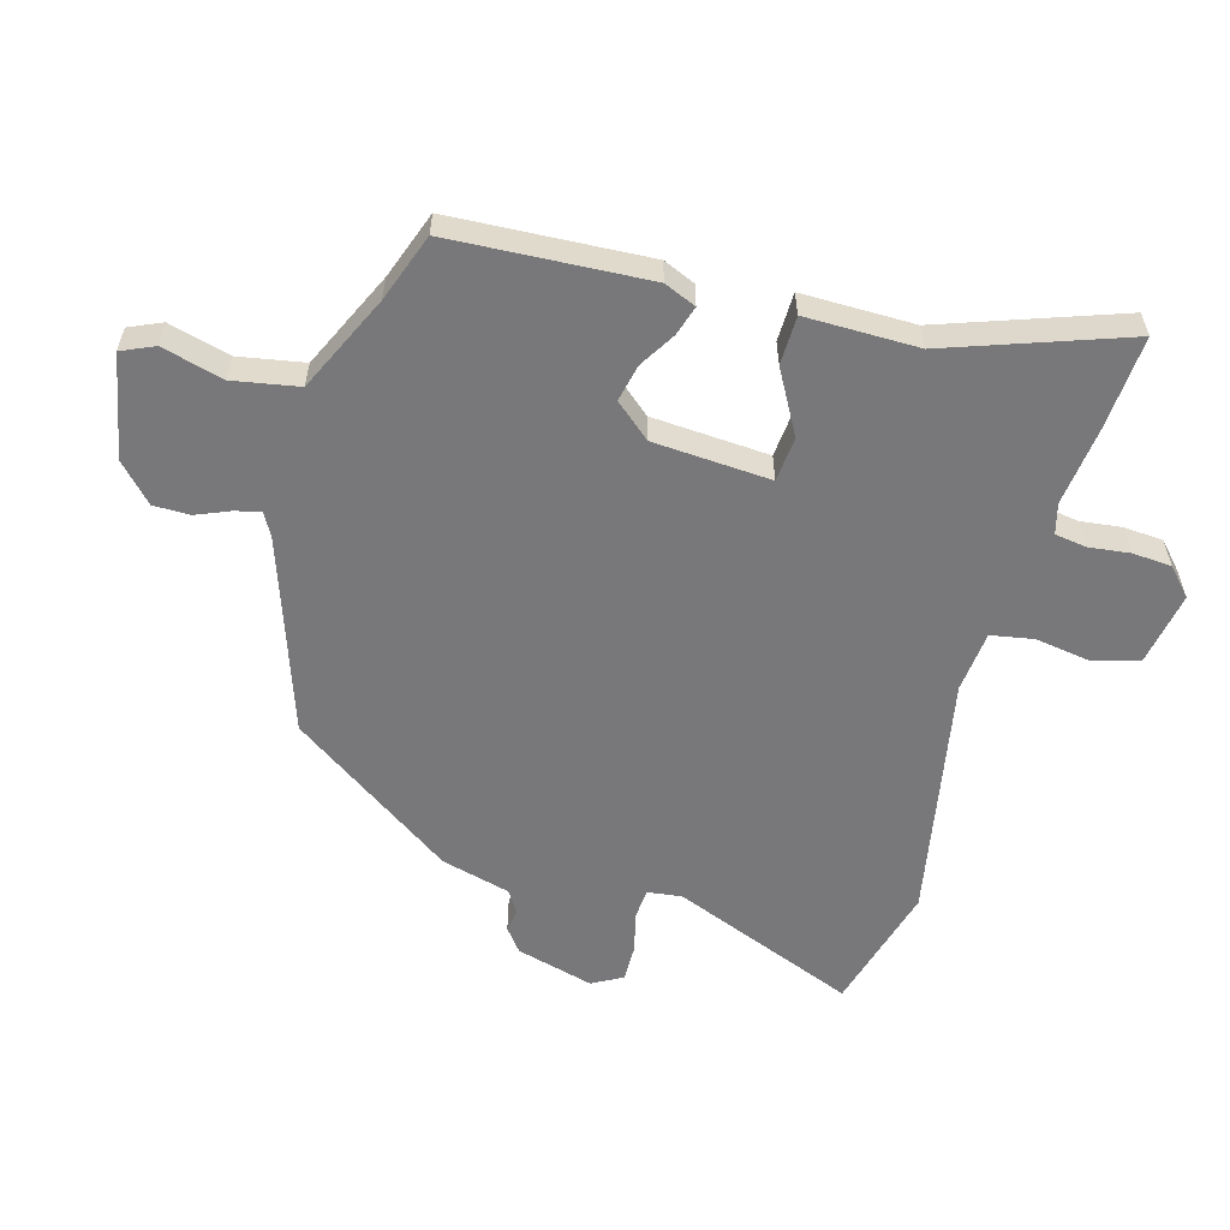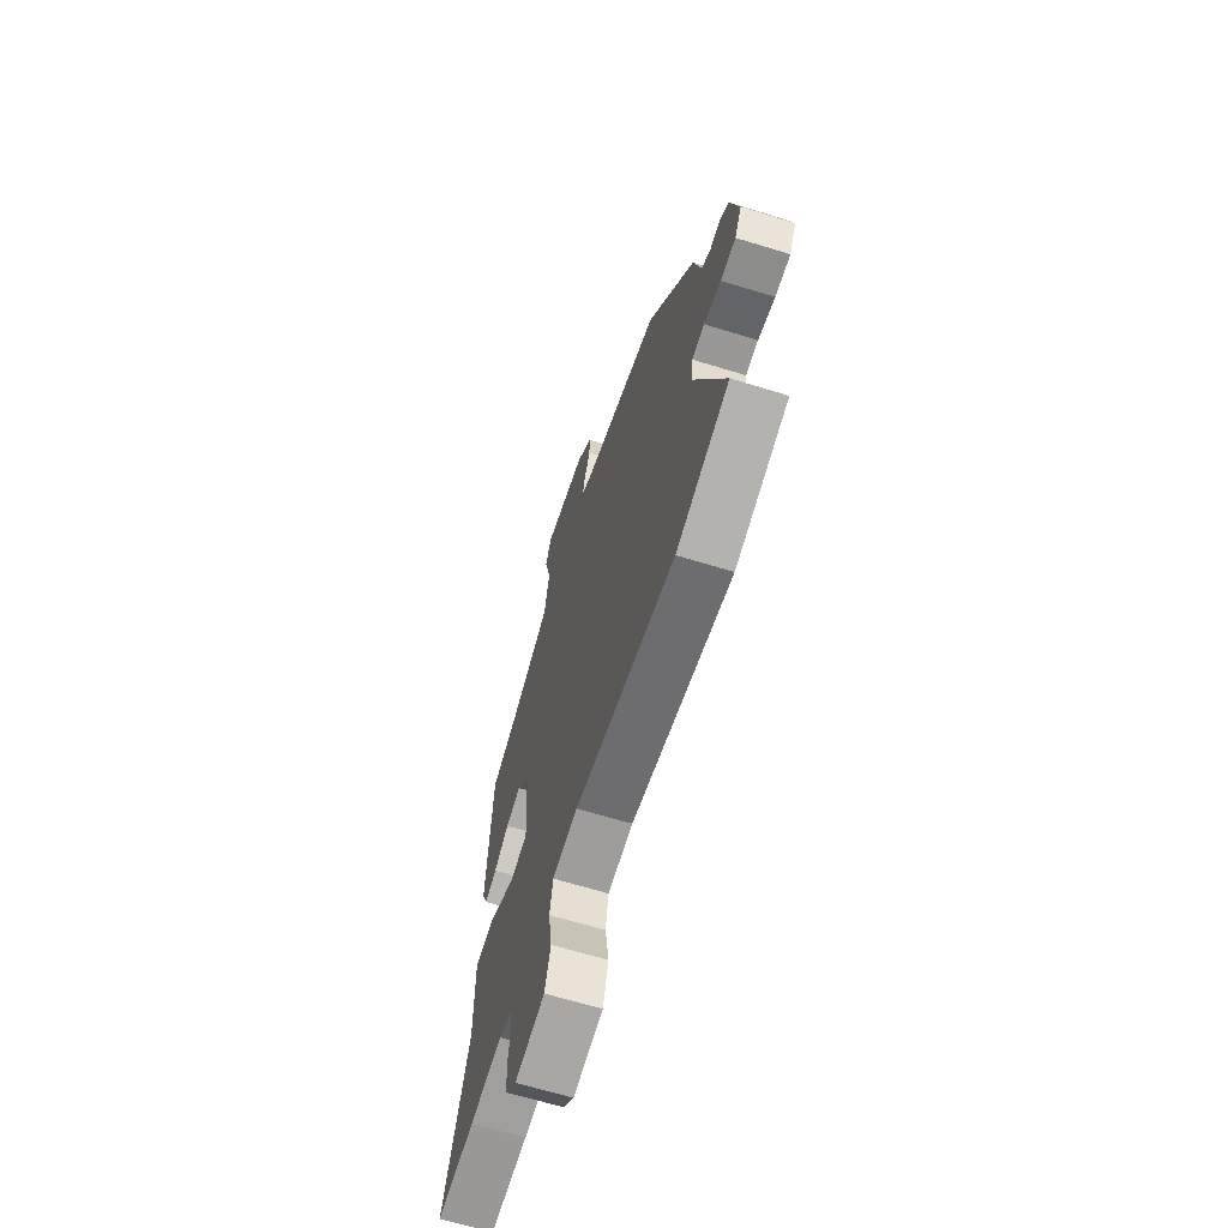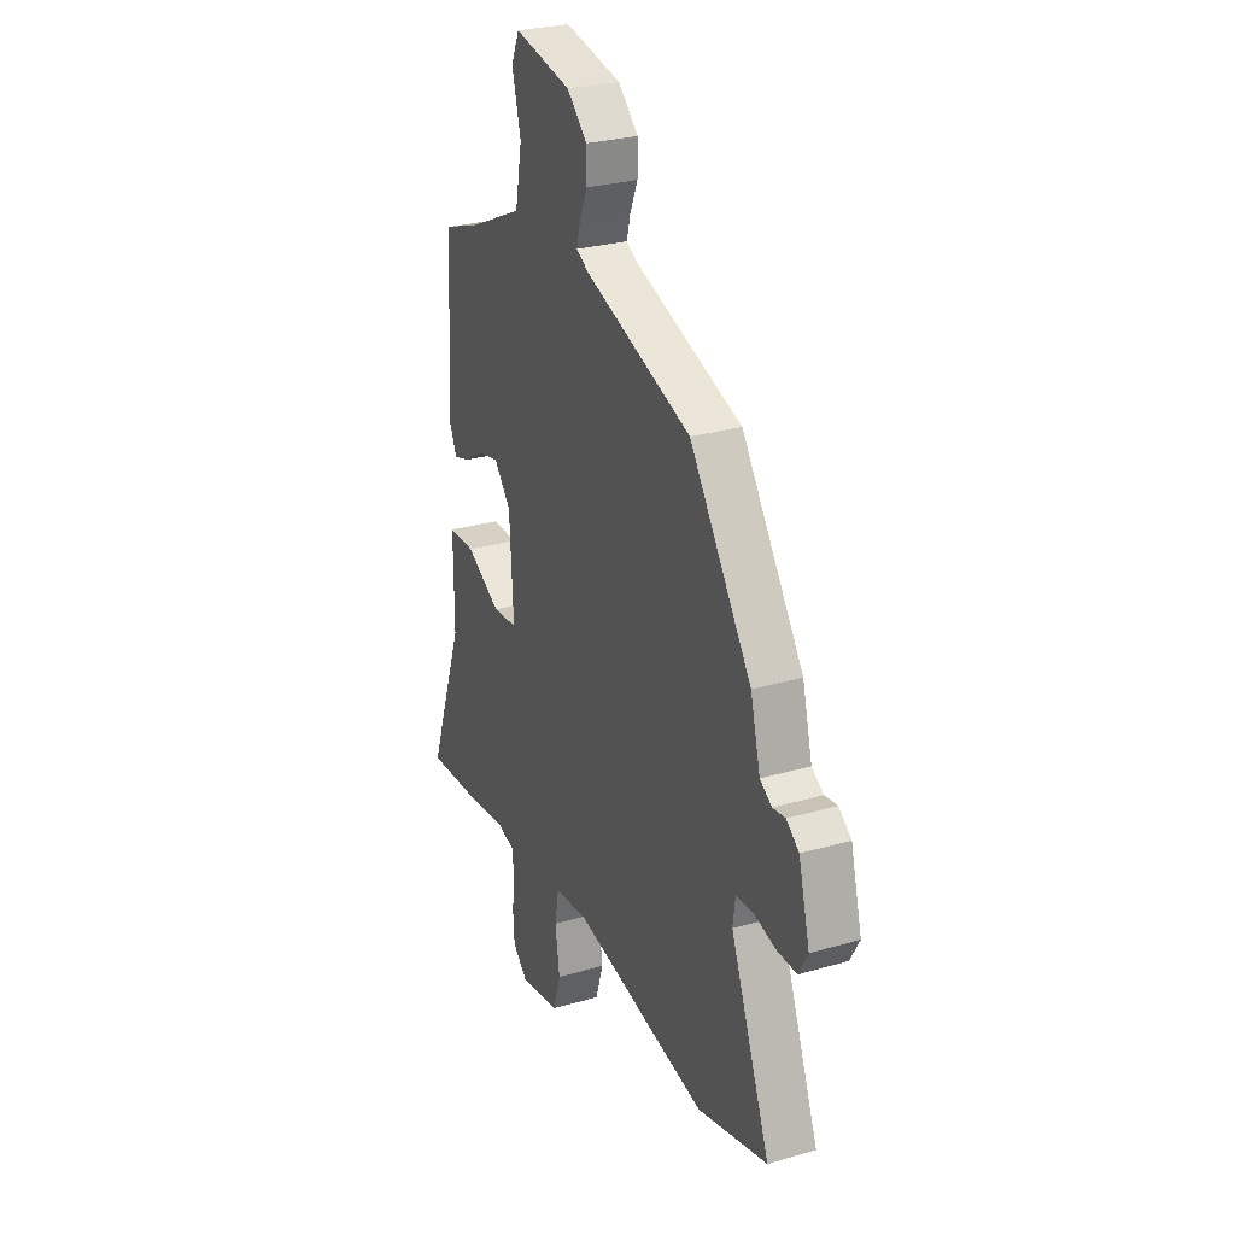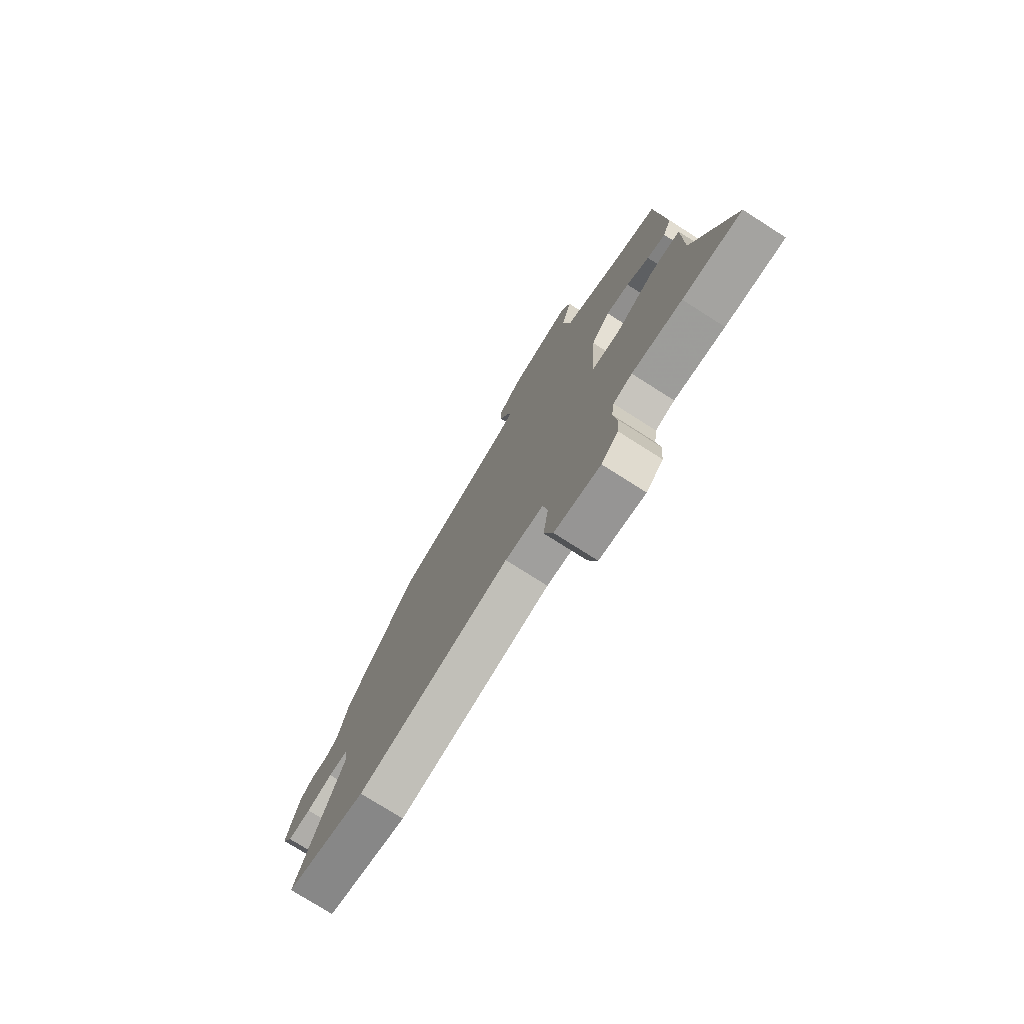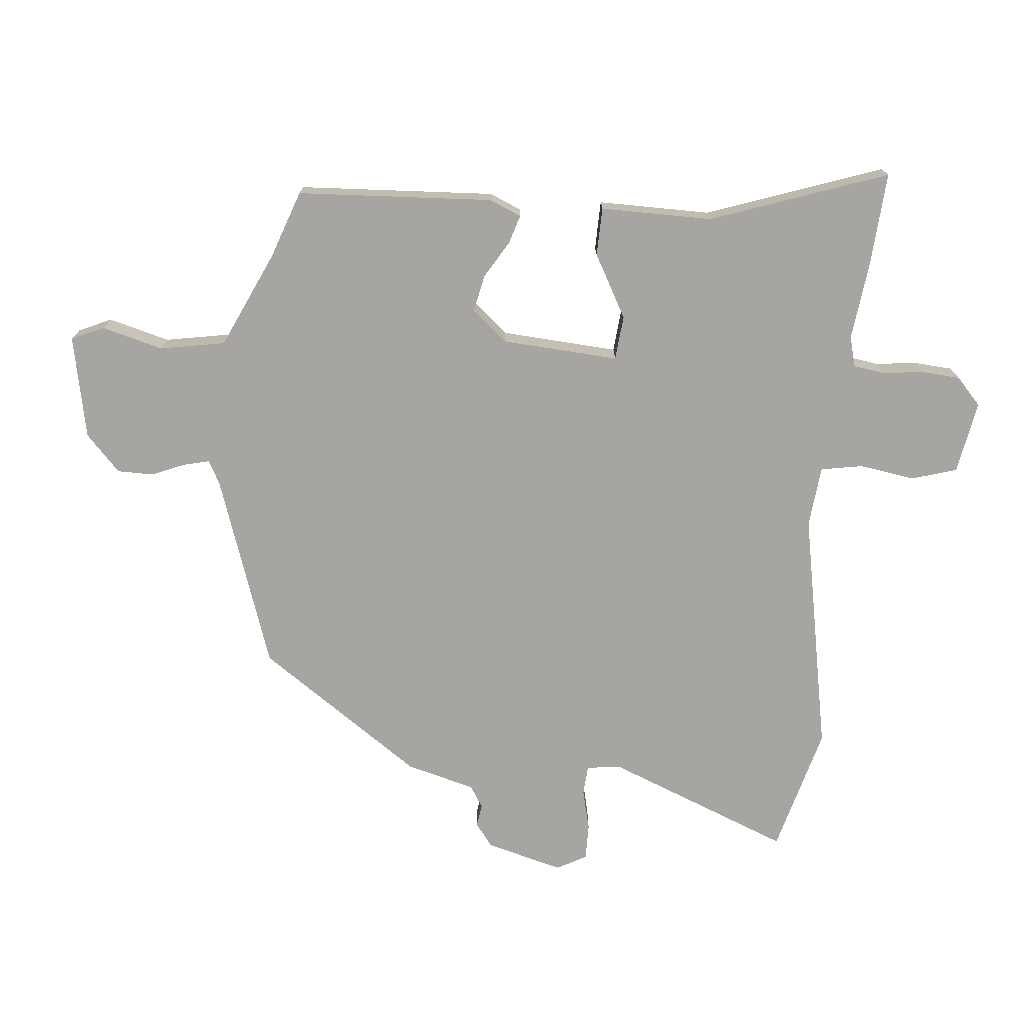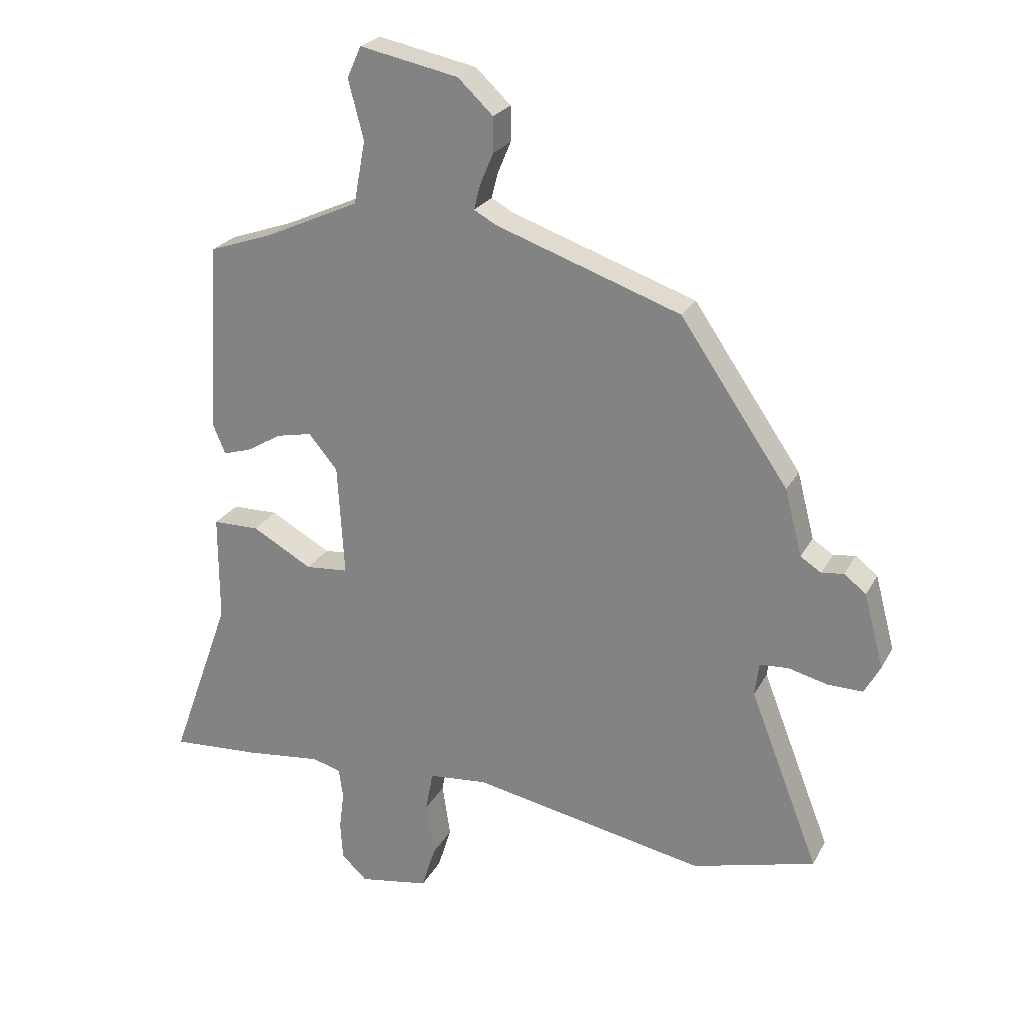
<metadata>
{"format":"obj","ext":"obj","renderer":"f3d","projection":"perspective","resolution":1024,"background":"white","views":[{"elev":-57.5,"azim":73.9,"up":"+Y"},{"elev":-65.1,"azim":-107.3,"up":"+Z"},{"elev":27.4,"azim":-114.2,"up":"+Z"},{"elev":-76.3,"azim":57.5,"up":"+Z"},{"elev":-73.8,"azim":84.4,"up":"+Y"},{"elev":24.1,"azim":-157.7,"up":"+Z"}]}
</metadata>
<code>
v -0.379 0.07 -0.532
v -0.579 0.07 -0.479
v -0.466 0.07 -0.189
v -0.473 0.07 -0.135
v -0.52 0.07 -0.132
v -0.584 0.07 -0.148
v -0.641 0.07 -0.149
v -0.667 0.07 -0.102
v -0.635 0.07 0.019
v -0.599 0.07 0.047
v -0.563 0.07 0.042
v -0.529 0.07 0.064
v -0.501 0.07 0.172
v -0.325 0.07 0.429
v -0.023 0.07 0.534
v 0.013 0.07 0.554
v 0.003 0.07 0.594
v -0.019 0.07 0.646
v -0.019 0.07 0.703
v 0.038 0.07 0.757
v 0.199 0.07 0.79
v 0.222 0.07 0.739
v 0.197 0.07 0.643
v 0.216 0.07 0.541
v 0.368 0.07 0.472
v 0.474 0.07 0.435
v 0.493 0.07 0.127
v 0.472 0.07 0.077
v 0.426 0.07 0.091
v 0.369 0.07 0.125
v 0.311 0.07 0.137
v 0.264 0.07 0.081
v 0.253 0.07 -0.102
v 0.323 0.07 -0.108
v 0.421 0.07 -0.053
v 0.497 0.07 -0.054
v 0.497 0.07 -0.23
v 0.596 0.07 -0.506
v 0.45 0.07 -0.497
v 0.326 0.07 -0.483
v 0.279 0.07 -0.496
v 0.272 0.07 -0.545
v 0.28 0.07 -0.609
v 0.276 0.07 -0.67
v 0.234 0.07 -0.709
v 0.12 0.07 -0.69
v 0.098 0.07 -0.619
v 0.111 0.07 -0.532
v 0.099 0.07 -0.466
v 0.003 0.07 -0.457
v -0.379 0 -0.532
v -0.579 0 -0.479
v -0.466 0 -0.189
v -0.473 0 -0.135
v -0.52 0 -0.132
v -0.584 0 -0.148
v -0.641 0 -0.149
v -0.667 0 -0.102
v -0.635 0 0.019
v -0.599 0 0.047
v -0.563 0 0.042
v -0.529 0 0.064
v -0.501 0 0.172
v -0.325 0 0.429
v -0.023 0 0.534
v 0.013 0 0.554
v 0.003 0 0.594
v -0.019 0 0.646
v -0.019 0 0.703
v 0.038 0 0.757
v 0.199 0 0.79
v 0.222 0 0.739
v 0.197 0 0.643
v 0.216 0 0.541
v 0.368 0 0.472
v 0.474 0 0.435
v 0.493 0 0.127
v 0.472 0 0.077
v 0.426 0 0.091
v 0.369 0 0.125
v 0.311 0 0.137
v 0.264 0 0.081
v 0.253 0 -0.102
v 0.323 0 -0.108
v 0.421 0 -0.053
v 0.497 0 -0.054
v 0.497 0 -0.23
v 0.596 0 -0.506
v 0.45 0 -0.497
v 0.326 0 -0.483
v 0.279 0 -0.496
v 0.272 0 -0.545
v 0.28 0 -0.609
v 0.276 0 -0.67
v 0.234 0 -0.709
v 0.12 0 -0.69
v 0.098 0 -0.619
v 0.111 0 -0.532
v 0.099 0 -0.466
v 0.003 0 -0.457
f 45 46 47 48
f 45 48 49
f 42 43 44 45
f 41 42 45 49
f 40 41 49
f 37 38 39 40
f 37 40 49 50
f 34 35 36 37
f 33 34 37 50
f 27 28 29 30
f 25 26 27 30
f 24 25 30 31
f 20 21 22 23
f 20 23 24
f 17 18 19 20
f 16 17 20 24
f 15 16 24 31
f 12 13 14 15
f 8 9 10 11
f 8 11 12
f 5 6 7 8
f 4 5 8 12
f 50 1 2 3
f 32 33 50 3
f 4 12 15 31
f 3 4 31 32
f 98 97 96 95
f 99 98 95
f 95 94 93 92
f 99 95 92 91
f 99 91 90
f 90 89 88 87
f 100 99 90 87
f 87 86 85 84
f 100 87 84 83
f 80 79 78 77
f 80 77 76 75
f 81 80 75 74
f 73 72 71 70
f 74 73 70
f 70 69 68 67
f 74 70 67 66
f 81 74 66 65
f 65 64 63 62
f 61 60 59 58
f 62 61 58
f 58 57 56 55
f 62 58 55 54
f 53 52 51 100
f 53 100 83 82
f 81 65 62 54
f 82 81 54 53
f 1 51 52 2
f 2 52 53 3
f 3 53 54 4
f 4 54 55 5
f 5 55 56 6
f 6 56 57 7
f 7 57 58 8
f 8 58 59 9
f 9 59 60 10
f 10 60 61 11
f 11 61 62 12
f 12 62 63 13
f 13 63 64 14
f 14 64 65 15
f 15 65 66 16
f 16 66 67 17
f 17 67 68 18
f 18 68 69 19
f 19 69 70 20
f 20 70 71 21
f 21 71 72 22
f 22 72 73 23
f 23 73 74 24
f 24 74 75 25
f 25 75 76 26
f 26 76 77 27
f 27 77 78 28
f 28 78 79 29
f 29 79 80 30
f 30 80 81 31
f 31 81 82 32
f 32 82 83 33
f 33 83 84 34
f 34 84 85 35
f 35 85 86 36
f 36 86 87 37
f 37 87 88 38
f 38 88 89 39
f 39 89 90 40
f 40 90 91 41
f 41 91 92 42
f 42 92 93 43
f 43 93 94 44
f 44 94 95 45
f 45 95 96 46
f 46 96 97 47
f 47 97 98 48
f 48 98 99 49
f 49 99 100 50
f 50 100 51 1

</code>
